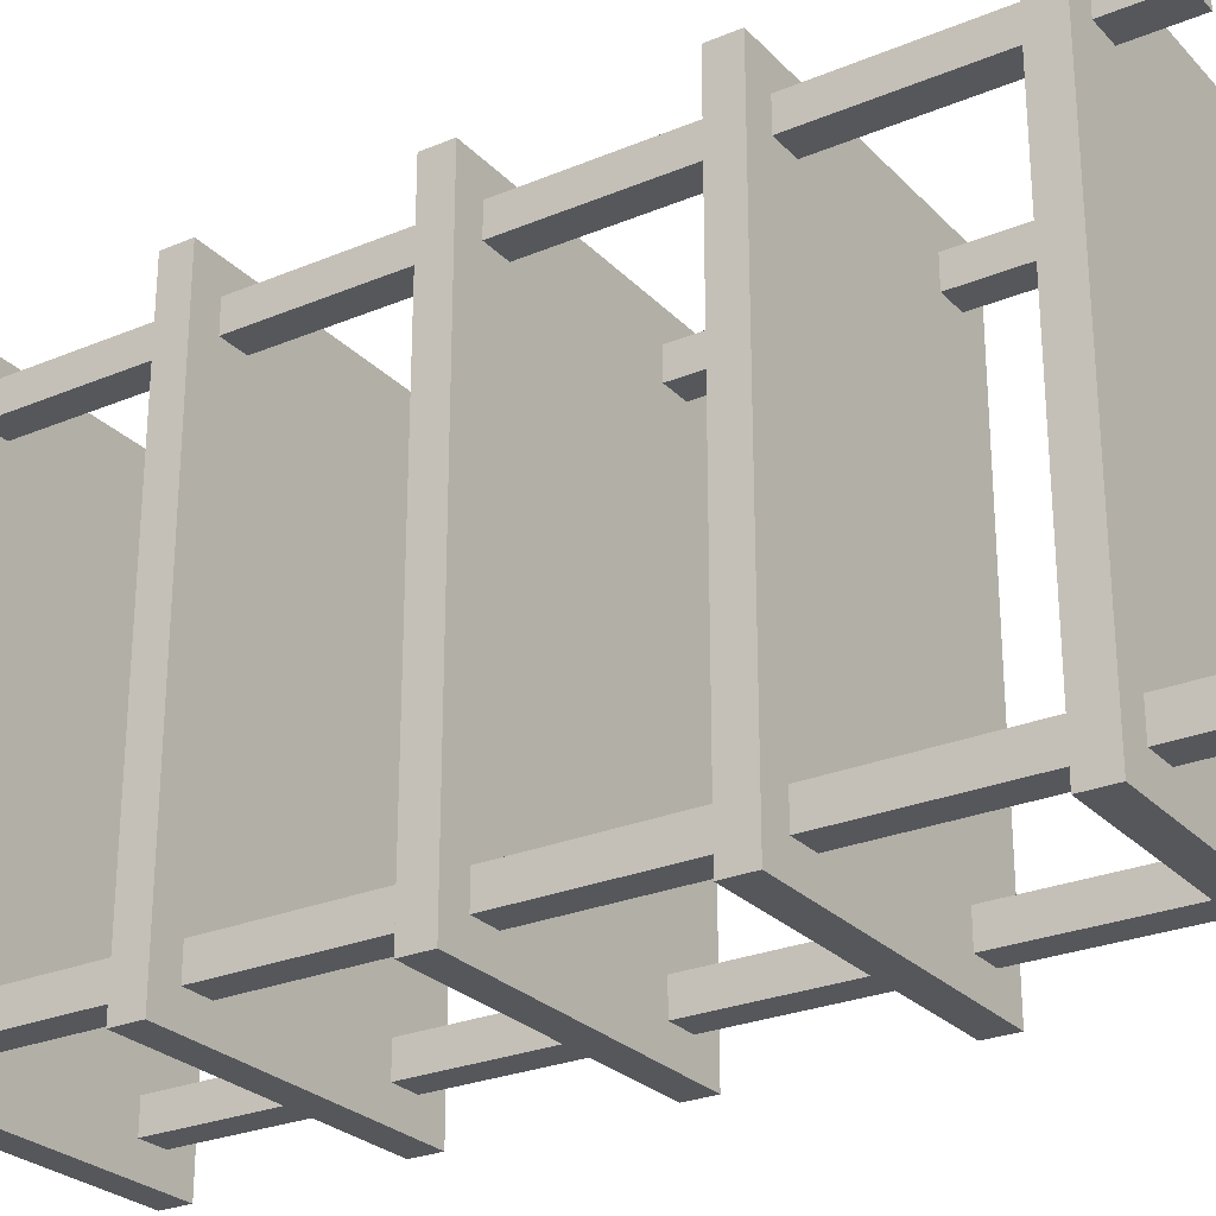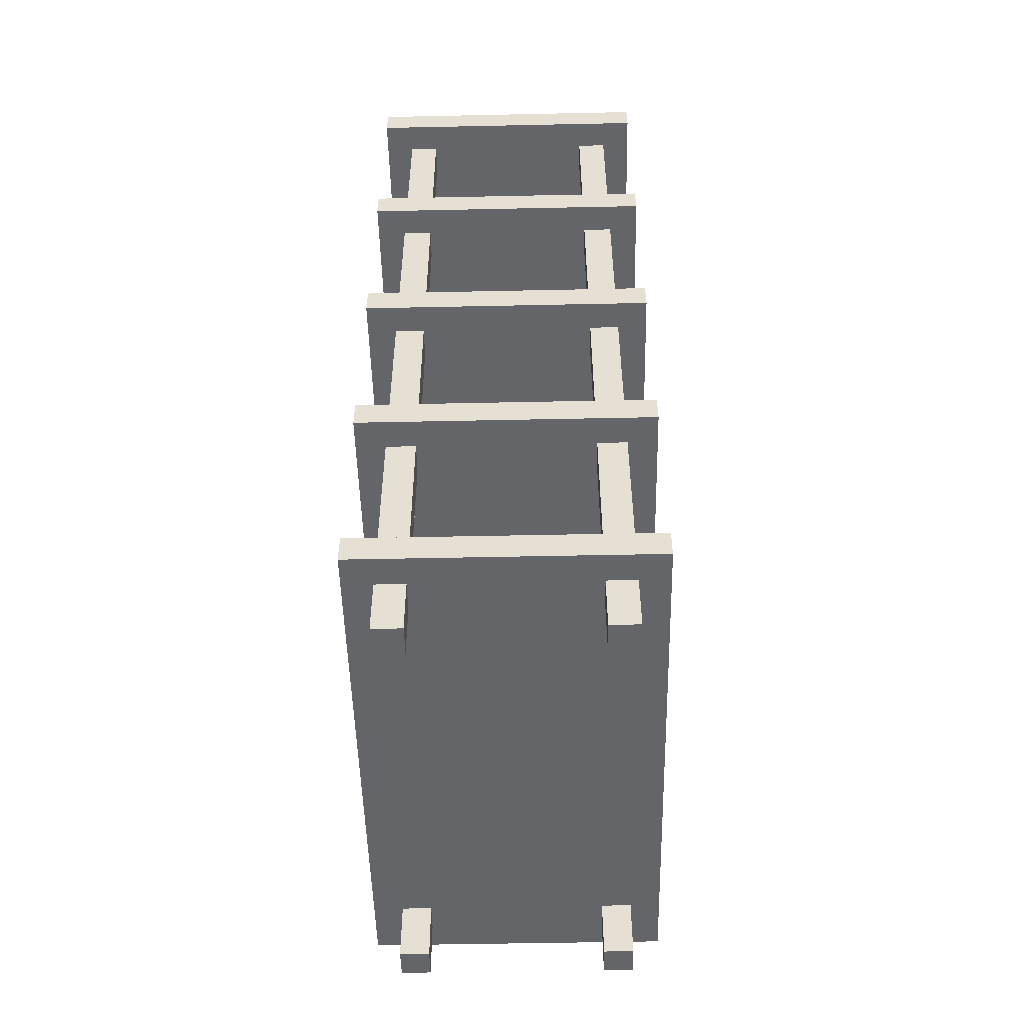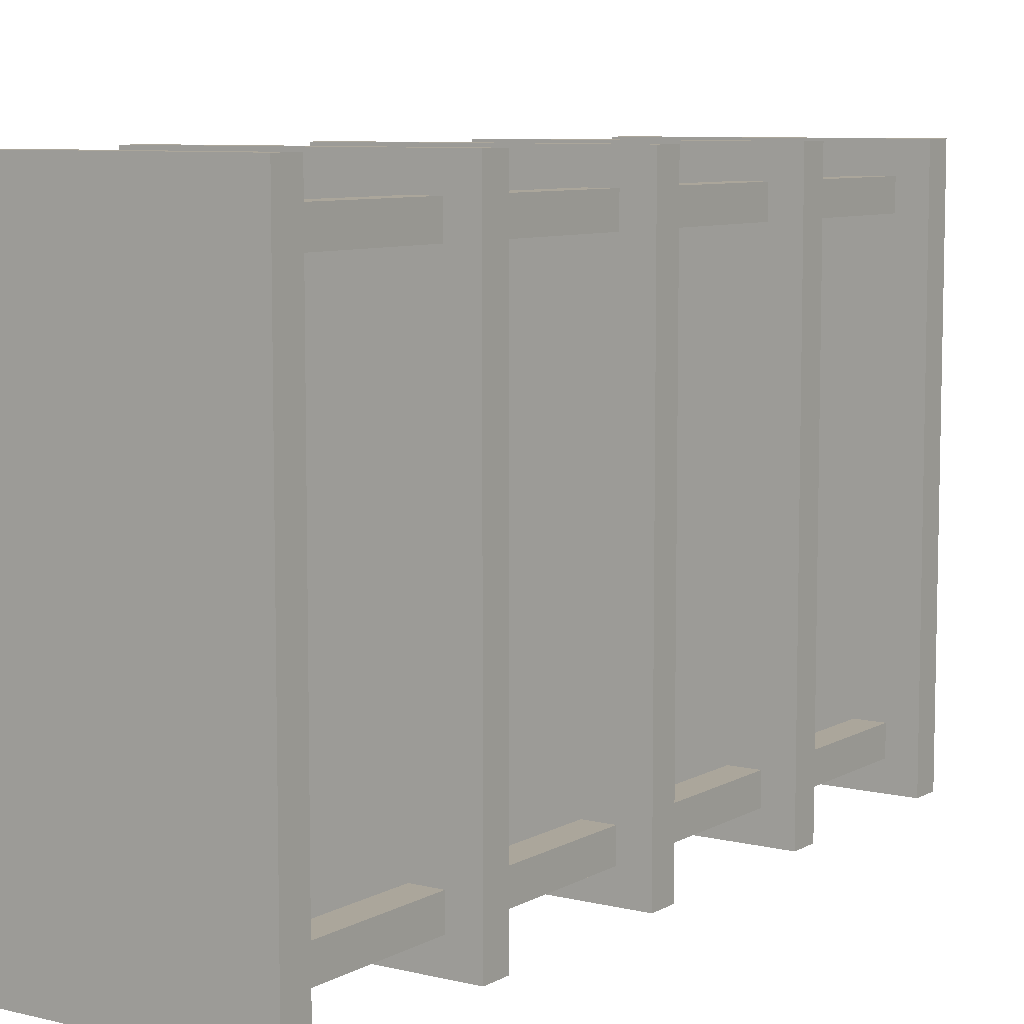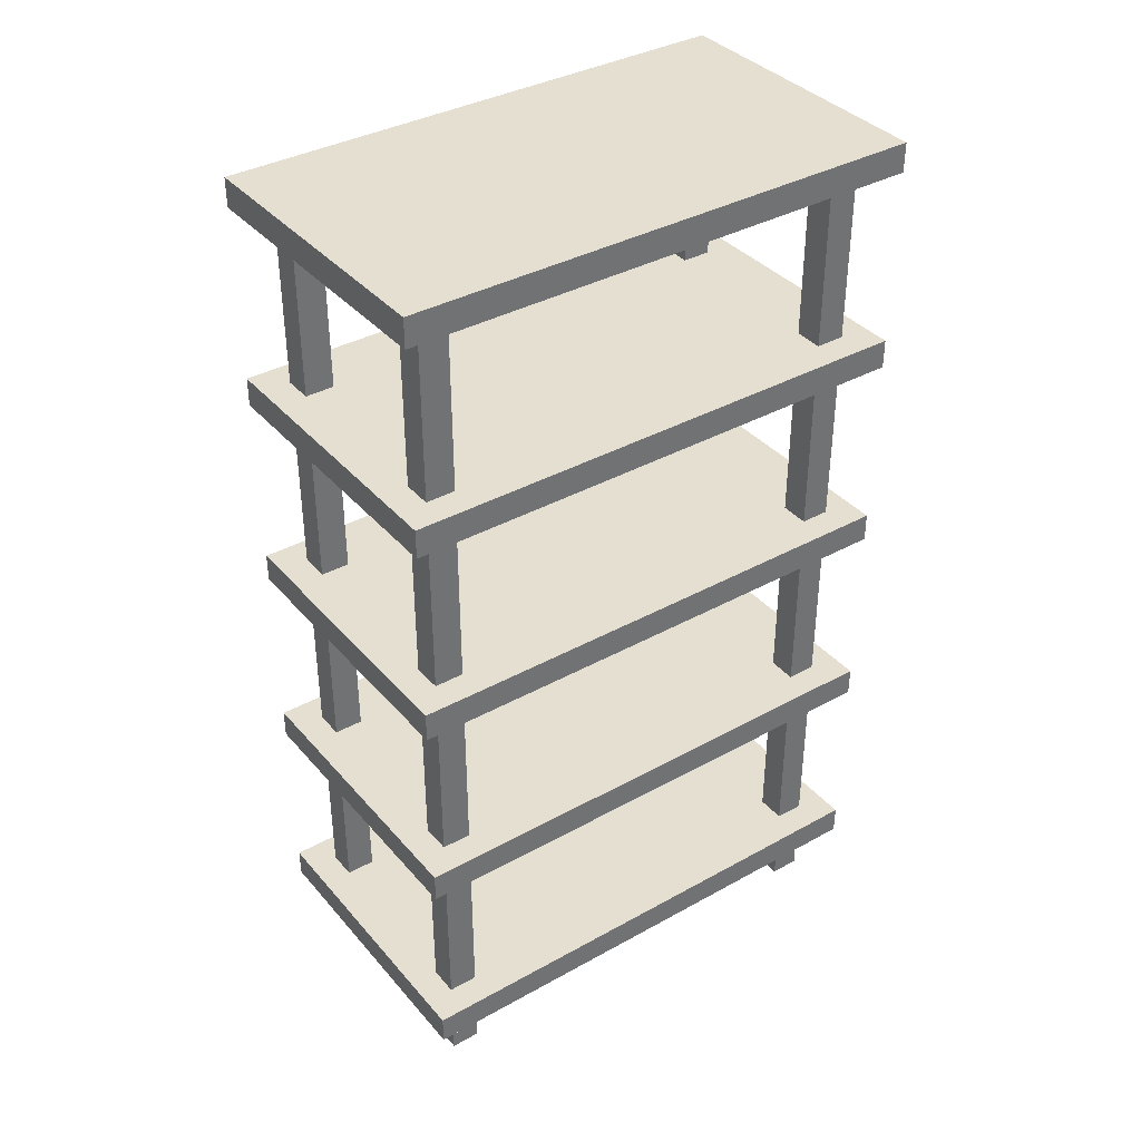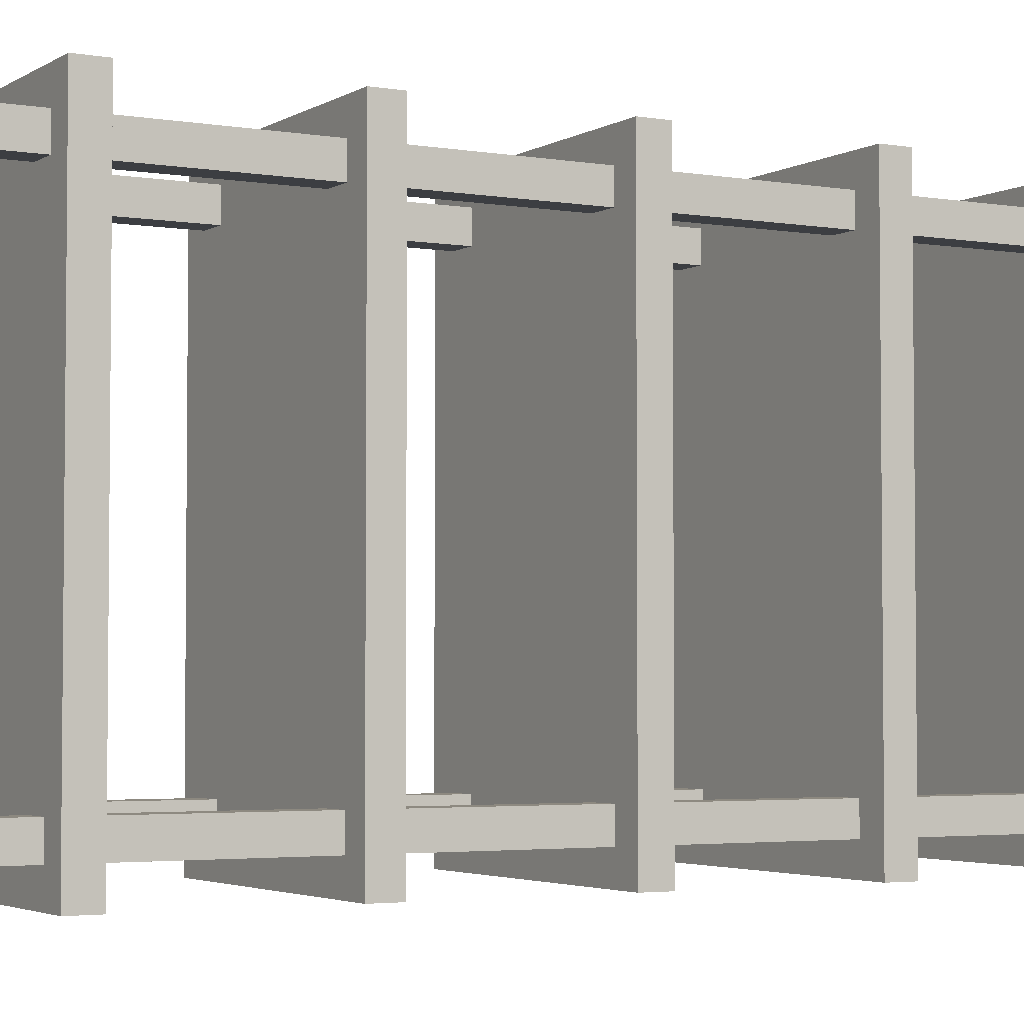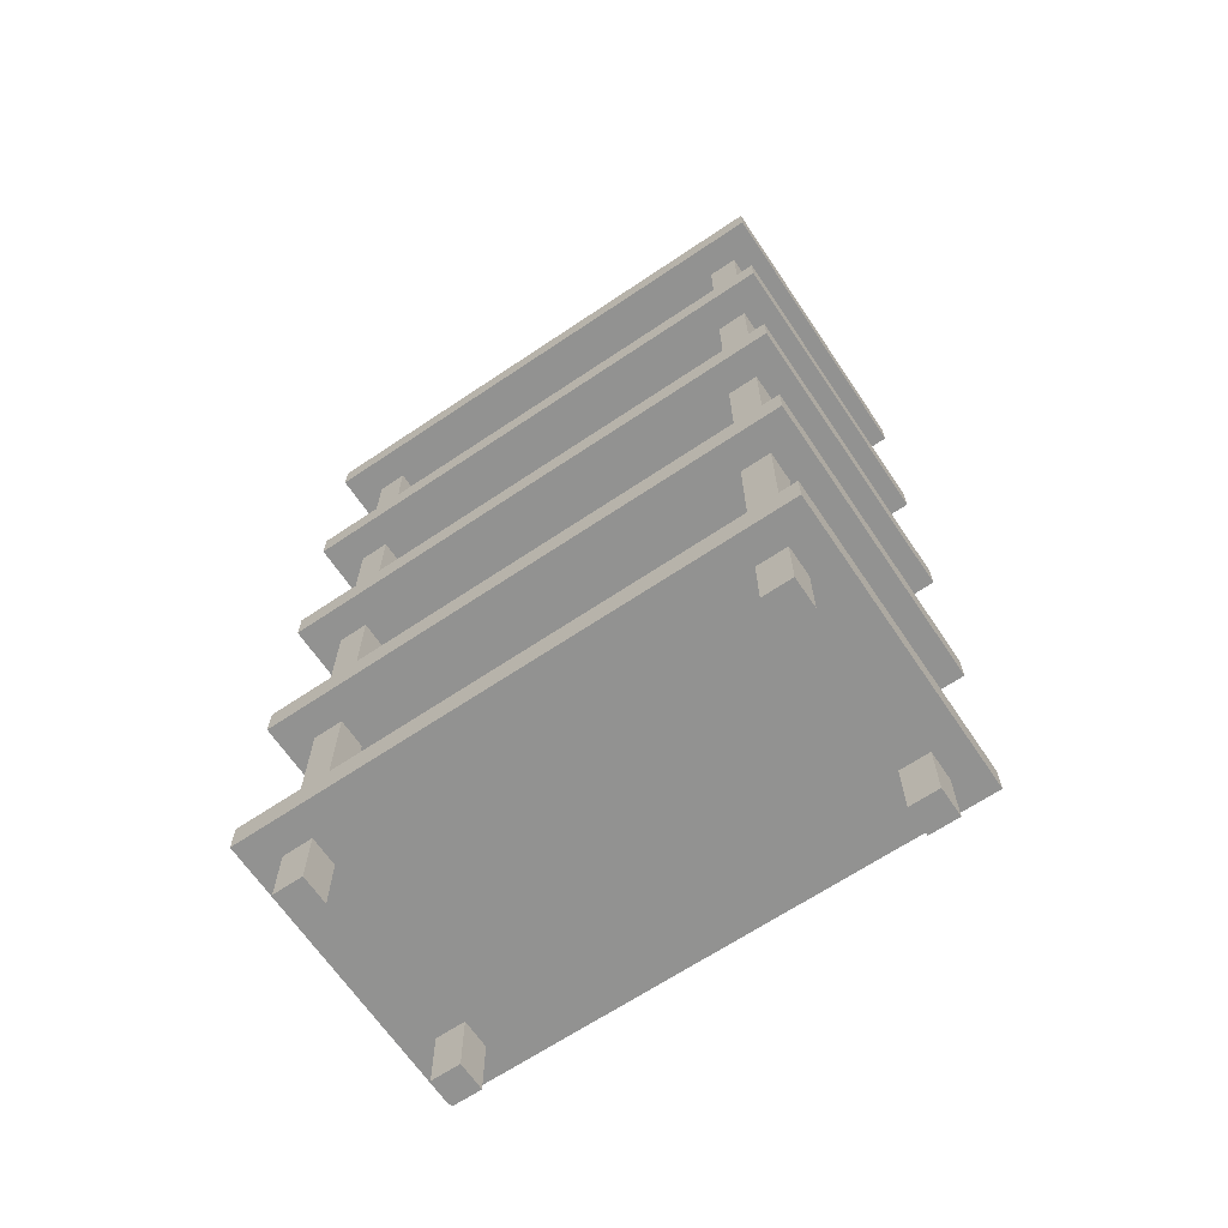
<metadata>
{"format":"obj","ext":"obj","renderer":"f3d","projection":"perspective","resolution":1024,"background":"white","views":[{"elev":-26.6,"azim":-56.8,"up":"+Z"},{"elev":-51.6,"azim":-178.7,"up":"+Y"},{"elev":7.9,"azim":-145.9,"up":"+Z"},{"elev":37.3,"azim":54.5,"up":"+Y"},{"elev":-3.4,"azim":60.6,"up":"+Z"},{"elev":-66.3,"azim":-56.0,"up":"+Y"}]}
</metadata>
<code>
o cube
v -0.125 0.125 0.5
v -0.125 0.125 0.4375
v -0.125 0 0.5
v -0.125 0 0.4375
v -0.1875 0.125 0.4375
v -0.1875 0.125 0.5
v -0.1875 0 0.4375
v -0.1875 0 0.5
f 4 7 5 2
f 3 4 2 1
f 8 3 1 6
f 7 8 6 5
f 6 1 2 5
f 7 4 3 8
o cube
v -0.125 0.125 -0.4375
v -0.125 0.125 -0.5
v -0.125 0 -0.4375
v -0.125 0 -0.5
v -0.1875 0.125 -0.5
v -0.1875 0.125 -0.4375
v -0.1875 0 -0.5
v -0.1875 0 -0.4375
f 12 15 13 10
f 11 12 10 9
f 16 11 9 14
f 15 16 14 13
f 14 9 10 13
f 15 12 11 16
o cube
v 0.3125 0.125 -0.4375
v 0.3125 0.125 -0.5
v 0.3125 0 -0.4375
v 0.3125 0 -0.5
v 0.25 0.125 -0.5
v 0.25 0.125 -0.4375
v 0.25 0 -0.5
v 0.25 0 -0.4375
f 20 23 21 18
f 19 20 18 17
f 24 19 17 22
f 23 24 22 21
f 22 17 18 21
f 23 20 19 24
o cube
v 0.3125 0.125 0.5
v 0.3125 0.125 0.4375
v 0.3125 0 0.5
v 0.3125 0 0.4375
v 0.25 0.125 0.4375
v 0.25 0.125 0.5
v 0.25 0 0.4375
v 0.25 0 0.5
f 28 31 29 26
f 27 28 26 25
f 32 27 25 30
f 31 32 30 29
f 30 25 26 29
f 31 28 27 32
o cube
v 0.375 0.1875 0.5625
v 0.375 0.1875 -0.5625
v 0.375 0.125 0.5625
v 0.375 0.125 -0.5625
v -0.25 0.1875 -0.5625
v -0.25 0.1875 0.5625
v -0.25 0.125 -0.5625
v -0.25 0.125 0.5625
f 36 39 37 34
f 35 36 34 33
f 40 35 33 38
f 39 40 38 37
f 38 33 34 37
f 39 36 35 40
o cube
v -0.125 0.5625 -0.4375
v -0.125 0.5625 -0.5
v -0.125 0.1875 -0.4375
v -0.125 0.1875 -0.5
v -0.1875 0.5625 -0.5
v -0.1875 0.5625 -0.4375
v -0.1875 0.1875 -0.5
v -0.1875 0.1875 -0.4375
f 44 47 45 42
f 43 44 42 41
f 48 43 41 46
f 47 48 46 45
f 46 41 42 45
f 47 44 43 48
o cube
v -0.125 0.5625 0.5
v -0.125 0.5625 0.4375
v -0.125 0.1875 0.5
v -0.125 0.1875 0.4375
v -0.1875 0.5625 0.4375
v -0.1875 0.5625 0.5
v -0.1875 0.1875 0.4375
v -0.1875 0.1875 0.5
f 52 55 53 50
f 51 52 50 49
f 56 51 49 54
f 55 56 54 53
f 54 49 50 53
f 55 52 51 56
o cube
v 0.3125 0.5625 0.5
v 0.3125 0.5625 0.4375
v 0.3125 0.1875 0.5
v 0.3125 0.1875 0.4375
v 0.25 0.5625 0.4375
v 0.25 0.5625 0.5
v 0.25 0.1875 0.4375
v 0.25 0.1875 0.5
f 60 63 61 58
f 59 60 58 57
f 64 59 57 62
f 63 64 62 61
f 62 57 58 61
f 63 60 59 64
o cube
v 0.3125 0.5625 -0.4375
v 0.3125 0.5625 -0.5
v 0.3125 0.1875 -0.4375
v 0.3125 0.1875 -0.5
v 0.25 0.5625 -0.5
v 0.25 0.5625 -0.4375
v 0.25 0.1875 -0.5
v 0.25 0.1875 -0.4375
f 68 71 69 66
f 67 68 66 65
f 72 67 65 70
f 71 72 70 69
f 70 65 66 69
f 71 68 67 72
o cube
v 0.375 0.625 0.5625
v 0.375 0.625 -0.5625
v 0.375 0.5625 0.5625
v 0.375 0.5625 -0.5625
v -0.25 0.625 -0.5625
v -0.25 0.625 0.5625
v -0.25 0.5625 -0.5625
v -0.25 0.5625 0.5625
f 76 79 77 74
f 75 76 74 73
f 80 75 73 78
f 79 80 78 77
f 78 73 74 77
f 79 76 75 80
o cube
v -0.125 1 -0.4375
v -0.125 1 -0.5
v -0.125 0.625 -0.4375
v -0.125 0.625 -0.5
v -0.1875 1 -0.5
v -0.1875 1 -0.4375
v -0.1875 0.625 -0.5
v -0.1875 0.625 -0.4375
f 84 87 85 82
f 83 84 82 81
f 88 83 81 86
f 87 88 86 85
f 86 81 82 85
f 87 84 83 88
o cube
v -0.125 1 0.5
v -0.125 1 0.4375
v -0.125 0.625 0.5
v -0.125 0.625 0.4375
v -0.1875 1 0.4375
v -0.1875 1 0.5
v -0.1875 0.625 0.4375
v -0.1875 0.625 0.5
f 92 95 93 90
f 91 92 90 89
f 96 91 89 94
f 95 96 94 93
f 94 89 90 93
f 95 92 91 96
o cube
v 0.3125 1 0.5
v 0.3125 1 0.4375
v 0.3125 0.625 0.5
v 0.3125 0.625 0.4375
v 0.25 1 0.4375
v 0.25 1 0.5
v 0.25 0.625 0.4375
v 0.25 0.625 0.5
f 100 103 101 98
f 99 100 98 97
f 104 99 97 102
f 103 104 102 101
f 102 97 98 101
f 103 100 99 104
o cube
v 0.3125 1 -0.4375
v 0.3125 1 -0.5
v 0.3125 0.625 -0.4375
v 0.3125 0.625 -0.5
v 0.25 1 -0.5
v 0.25 1 -0.4375
v 0.25 0.625 -0.5
v 0.25 0.625 -0.4375
f 108 111 109 106
f 107 108 106 105
f 112 107 105 110
f 111 112 110 109
f 110 105 106 109
f 111 108 107 112
o cube
v 0.375 1.062 0.5625
v 0.375 1.062 -0.5625
v 0.375 1 0.5625
v 0.375 1 -0.5625
v -0.25 1.062 -0.5625
v -0.25 1.062 0.5625
v -0.25 1 -0.5625
v -0.25 1 0.5625
f 116 119 117 114
f 115 116 114 113
f 120 115 113 118
f 119 120 118 117
f 118 113 114 117
f 119 116 115 120
o cube
v -0.125 1.438 -0.4375
v -0.125 1.438 -0.5
v -0.125 1.062 -0.4375
v -0.125 1.062 -0.5
v -0.1875 1.438 -0.5
v -0.1875 1.438 -0.4375
v -0.1875 1.062 -0.5
v -0.1875 1.062 -0.4375
f 124 127 125 122
f 123 124 122 121
f 128 123 121 126
f 127 128 126 125
f 126 121 122 125
f 127 124 123 128
o cube
v -0.125 1.438 0.5
v -0.125 1.438 0.4375
v -0.125 1.062 0.5
v -0.125 1.062 0.4375
v -0.1875 1.438 0.4375
v -0.1875 1.438 0.5
v -0.1875 1.062 0.4375
v -0.1875 1.062 0.5
f 132 135 133 130
f 131 132 130 129
f 136 131 129 134
f 135 136 134 133
f 134 129 130 133
f 135 132 131 136
o cube
v 0.3125 1.438 0.5
v 0.3125 1.438 0.4375
v 0.3125 1.062 0.5
v 0.3125 1.062 0.4375
v 0.25 1.438 0.4375
v 0.25 1.438 0.5
v 0.25 1.062 0.4375
v 0.25 1.062 0.5
f 140 143 141 138
f 139 140 138 137
f 144 139 137 142
f 143 144 142 141
f 142 137 138 141
f 143 140 139 144
o cube
v 0.3125 1.438 -0.4375
v 0.3125 1.438 -0.5
v 0.3125 1.062 -0.4375
v 0.3125 1.062 -0.5
v 0.25 1.438 -0.5
v 0.25 1.438 -0.4375
v 0.25 1.062 -0.5
v 0.25 1.062 -0.4375
f 148 151 149 146
f 147 148 146 145
f 152 147 145 150
f 151 152 150 149
f 150 145 146 149
f 151 148 147 152
o cube
v -0.125 1.875 0.5
v -0.125 1.875 0.4375
v -0.125 1.5 0.5
v -0.125 1.5 0.4375
v -0.1875 1.875 0.4375
v -0.1875 1.875 0.5
v -0.1875 1.5 0.4375
v -0.1875 1.5 0.5
f 156 159 157 154
f 155 156 154 153
f 160 155 153 158
f 159 160 158 157
f 158 153 154 157
f 159 156 155 160
o cube
v 0.3125 1.875 0.5
v 0.3125 1.875 0.4375
v 0.3125 1.5 0.5
v 0.3125 1.5 0.4375
v 0.25 1.875 0.4375
v 0.25 1.875 0.5
v 0.25 1.5 0.4375
v 0.25 1.5 0.5
f 164 167 165 162
f 163 164 162 161
f 168 163 161 166
f 167 168 166 165
f 166 161 162 165
f 167 164 163 168
o cube
v 0.3125 1.875 -0.4375
v 0.3125 1.875 -0.5
v 0.3125 1.5 -0.4375
v 0.3125 1.5 -0.5
v 0.25 1.875 -0.5
v 0.25 1.875 -0.4375
v 0.25 1.5 -0.5
v 0.25 1.5 -0.4375
f 172 175 173 170
f 171 172 170 169
f 176 171 169 174
f 175 176 174 173
f 174 169 170 173
f 175 172 171 176
o cube
v -0.125 1.875 -0.4375
v -0.125 1.875 -0.5
v -0.125 1.5 -0.4375
v -0.125 1.5 -0.5
v -0.1875 1.875 -0.5
v -0.1875 1.875 -0.4375
v -0.1875 1.5 -0.5
v -0.1875 1.5 -0.4375
f 180 183 181 178
f 179 180 178 177
f 184 179 177 182
f 183 184 182 181
f 182 177 178 181
f 183 180 179 184
o cube
v 0.375 1.938 0.5625
v 0.375 1.938 -0.5625
v 0.375 1.875 0.5625
v 0.375 1.875 -0.5625
v -0.25 1.938 -0.5625
v -0.25 1.938 0.5625
v -0.25 1.875 -0.5625
v -0.25 1.875 0.5625
f 188 191 189 186
f 187 188 186 185
f 192 187 185 190
f 191 192 190 189
f 190 185 186 189
f 191 188 187 192
o cube
v 0.375 1.5 0.5625
v 0.375 1.5 -0.5625
v 0.375 1.438 0.5625
v 0.375 1.438 -0.5625
v -0.25 1.5 -0.5625
v -0.25 1.5 0.5625
v -0.25 1.438 -0.5625
v -0.25 1.438 0.5625
f 196 199 197 194
f 195 196 194 193
f 200 195 193 198
f 199 200 198 197
f 198 193 194 197
f 199 196 195 200

</code>
